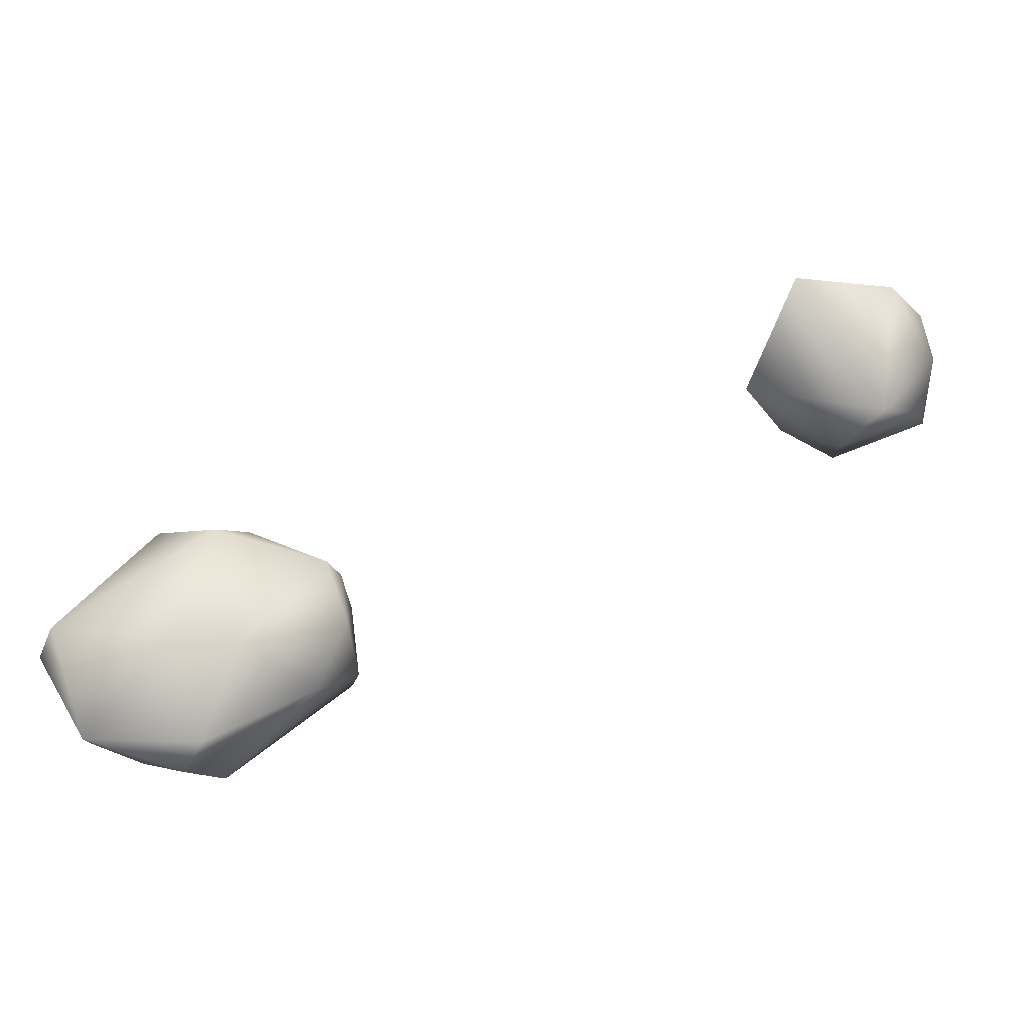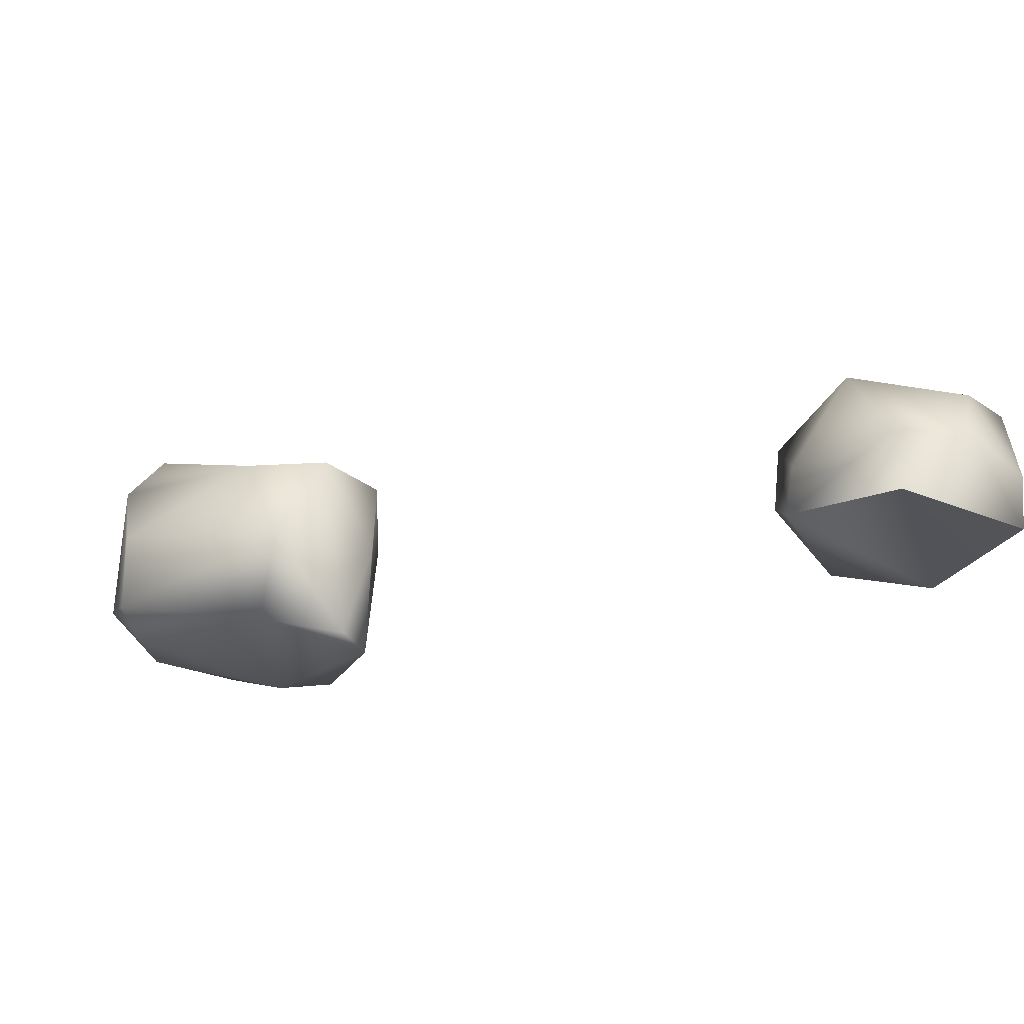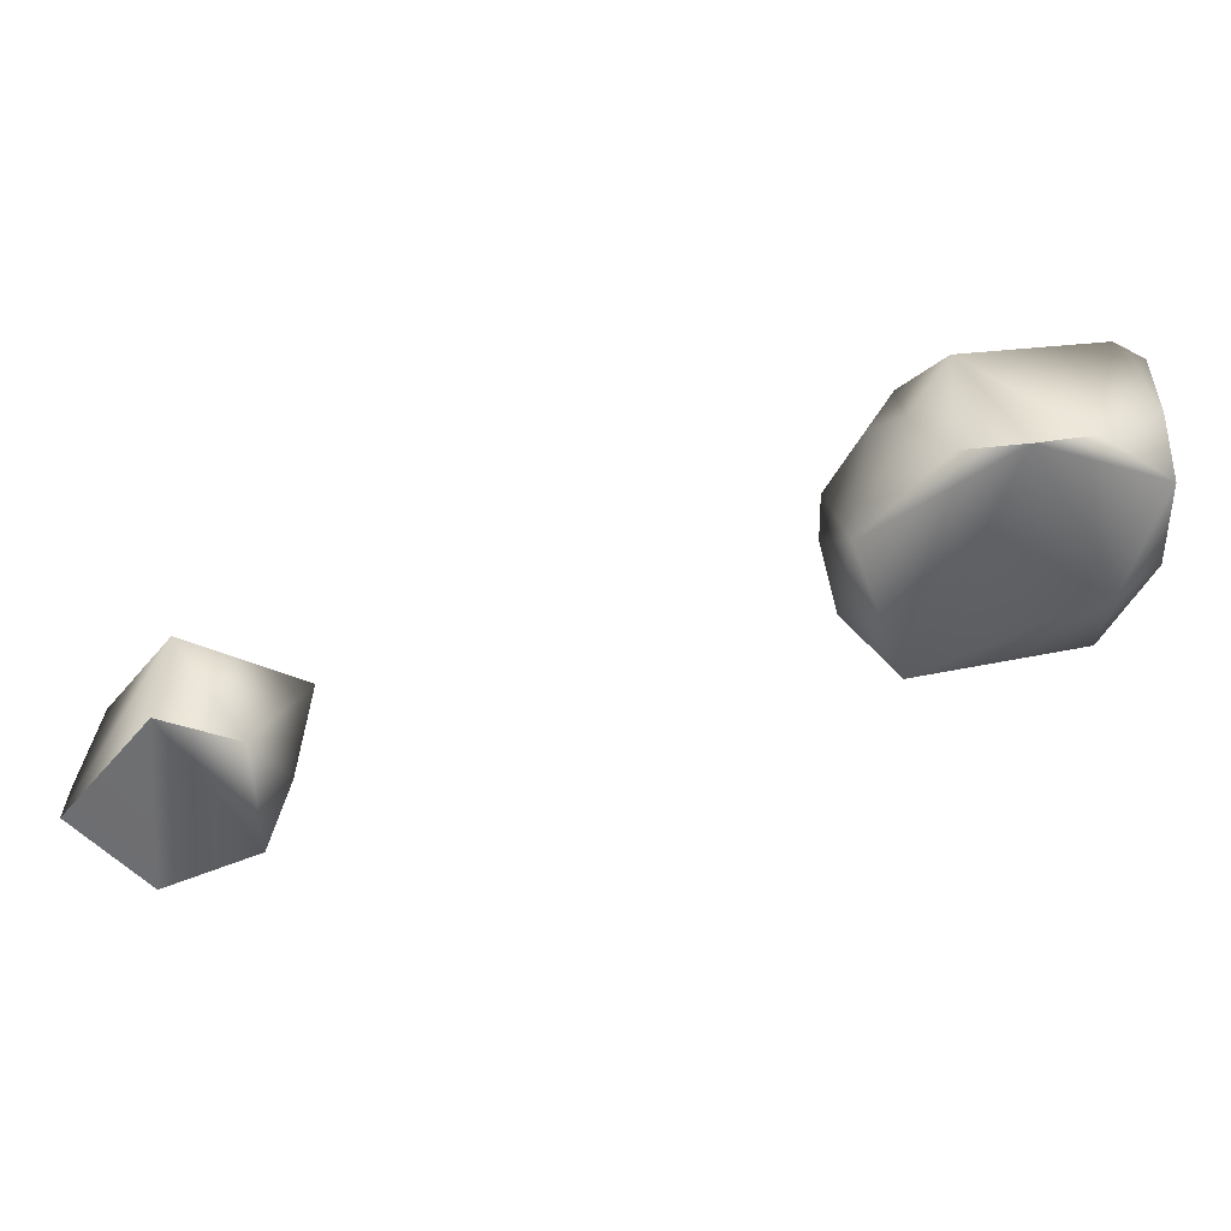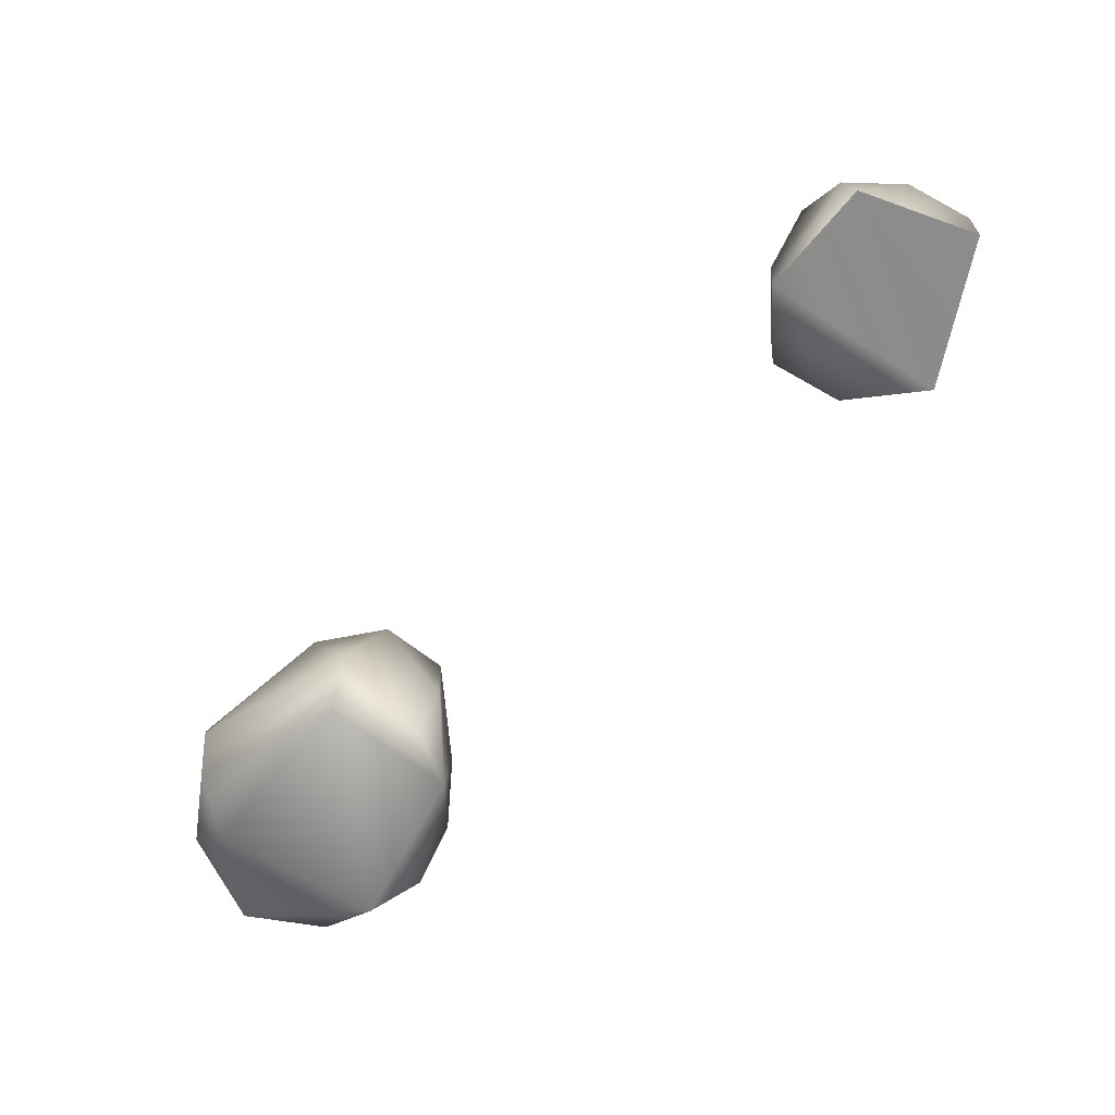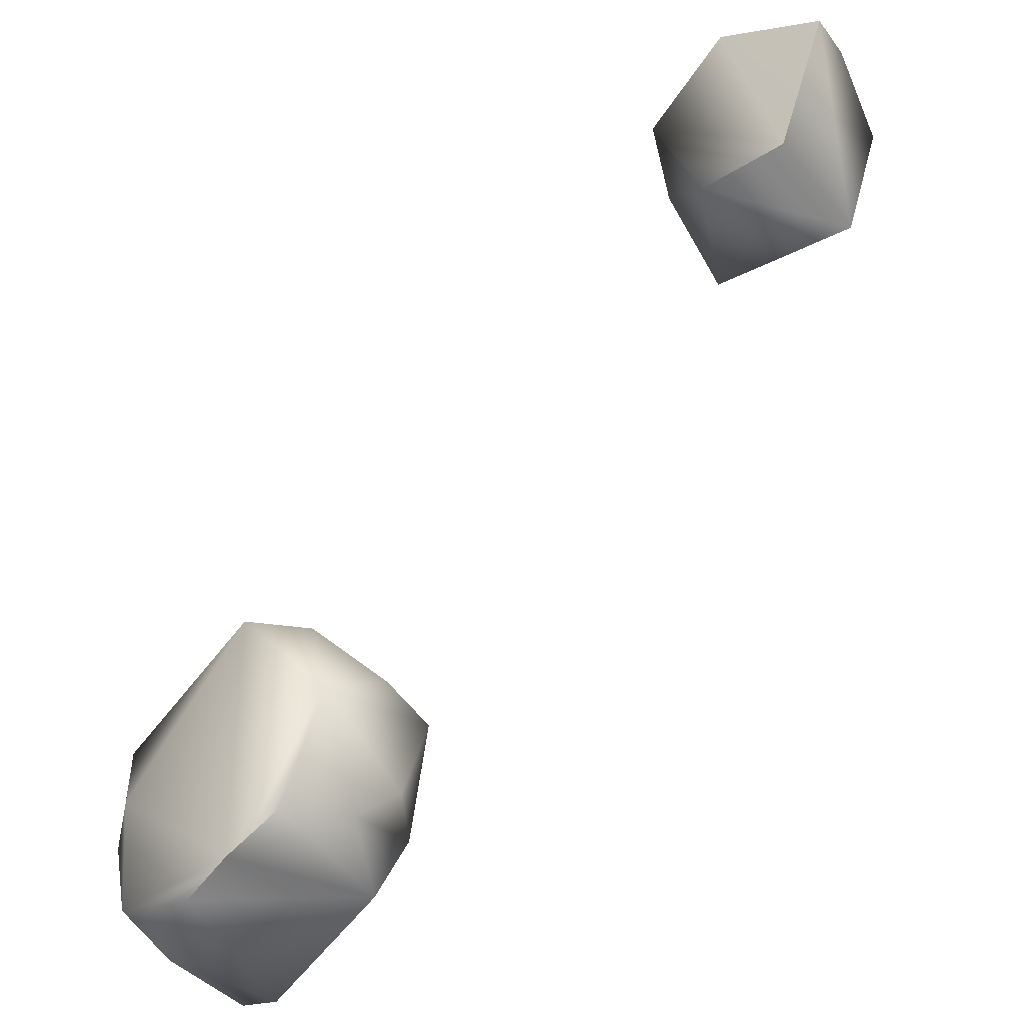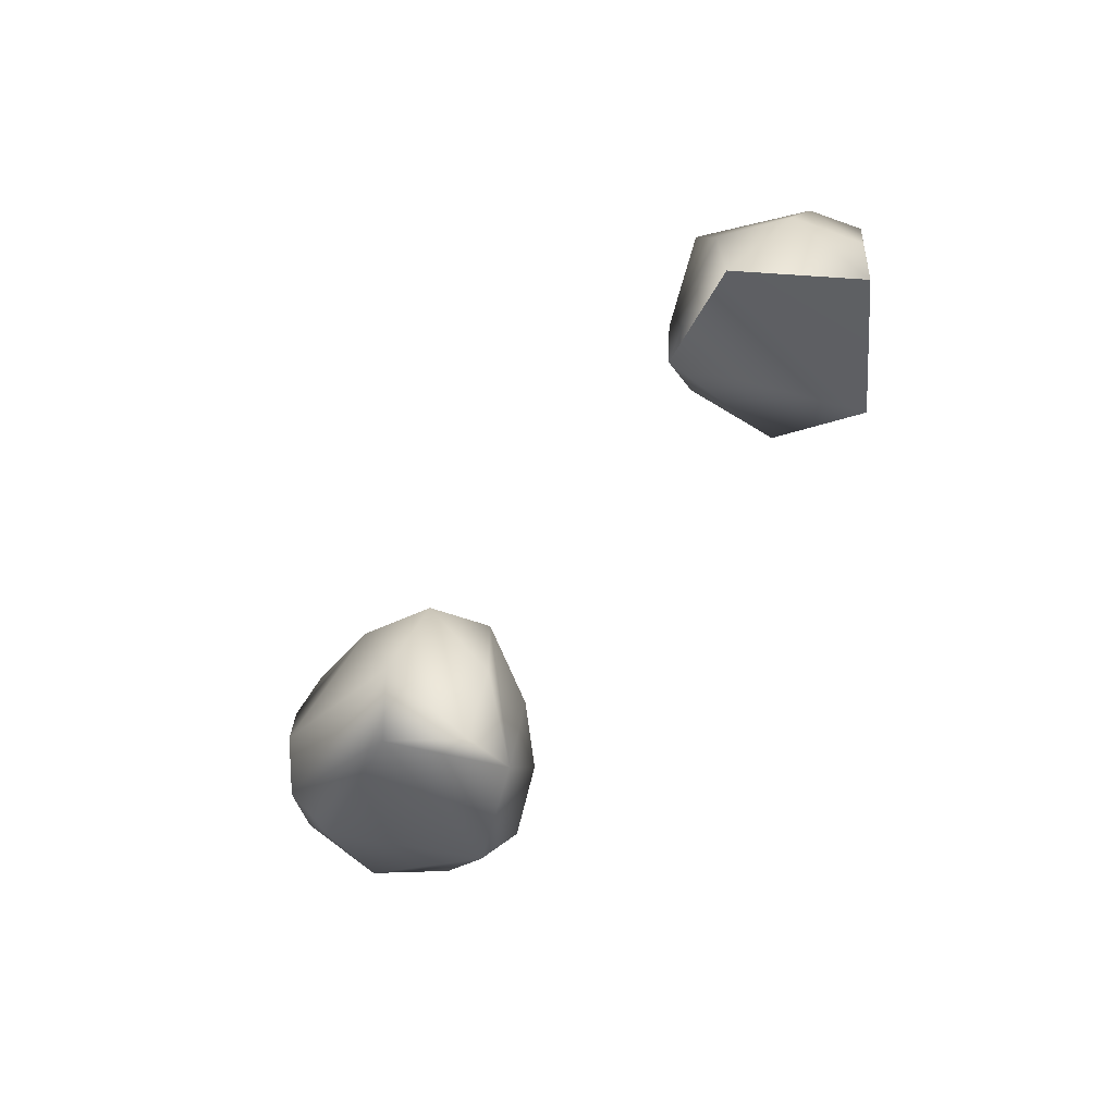
<metadata>
{"format":"obj","ext":"obj","renderer":"f3d","projection":"perspective","resolution":1024,"background":"white","views":[{"elev":77.1,"azim":-65.3,"up":"+Y"},{"elev":68.7,"azim":5.7,"up":"+Z"},{"elev":-56.4,"azim":159.3,"up":"+Y"},{"elev":-62.6,"azim":7.2,"up":"+Y"},{"elev":-39.4,"azim":35.1,"up":"+Z"},{"elev":-40.7,"azim":23.4,"up":"+Y"}]}
</metadata>
<code>
o smallrock1_smallrocks_0_smallrock1_smallrocks_0.001
v -0.269 0.02167 0.03872
v -0.3781 0.02235 -0.06671
v -0.1927 0.01198 -0.2245
v -0.3781 0.1669 -0.2301
v -0.3095 0.01666 -0.226
v -0.3834 0.06297 -0.1576
v -0.3248 0.1762 -0.03148
v -0.375 0.07871 -0.06564
v -0.2813 0.09236 0.02729
v -0.128 0.01788 -0.03338
v -0.1974 0.1096 0.008521
v -0.1889 0.1737 -0.04405
v -0.1909 0.1757 -0.2306
v -0.3781 0.1669 -0.2301
v -0.3248 0.1762 -0.03148
v -0.1909 0.1757 -0.2306
v -0.3781 0.1669 -0.2301
v -0.1305 0.07847 -0.03288
v -0.128 0.01788 -0.03338
v -0.1436 0.1744 -0.09426
v -0.1927 0.01198 -0.2245
v -0.269 0.02167 0.03872
v -0.3781 0.02235 -0.06671
v -0.3095 0.01666 -0.226
v -0.3834 0.06297 -0.1576
v -0.3834 0.06297 -0.1576
v -0.1889 0.1737 -0.04405
v -0.1436 0.1744 -0.09426
f 1 2 3
f 4 5 6
f 7 8 9
f 10 1 3
f 11 12 7
f 13 5 4
f 7 14 8
f 15 16 17
f 18 11 19
f 20 18 19
f 21 13 19
f 11 18 12
f 11 9 22
f 9 23 22
f 13 21 5
f 3 2 24
f 11 22 19
f 11 7 9
f 25 8 14
f 26 24 2
f 8 23 9
f 8 25 23
f 18 20 12
f 27 28 15
f 28 16 15
f 13 20 19
o smallrock2_smallrocks_0_smallrock2_smallrocks_0.001
v -1.216 0.1437 -0.6794
v -0.9996 0.1312 -0.5719
v -1.055 0.2351 -0.6026
v -1.008 0.01747 -0.5883
v -1.196 0.03214 -0.781
v -1.012 0.026 -0.9249
v -1.188 0.2698 -0.7098
v -1.078 0.2924 -0.8099
v -1.253 0.2768 -0.8586
v -1.195 0.04783 -0.9268
v -1.082 0.0396 -0.9548
v -1.21 0.04961 -0.6926
v -1.134 0.2714 -0.9713
v -0.9452 0.2236 -0.9078
v -1.012 0.026 -0.9249
v -1.082 0.0396 -0.9548
v -0.9511 0.2506 -0.6032
v -1.234 0.2229 -0.7218
v -0.8792 0.03126 -0.7337
v -0.9013 0.02603 -0.6396
v -0.8792 0.03126 -0.7337
v -0.8796 0.1493 -0.6569
v -0.9013 0.02603 -0.6396
v -0.9085 0.2414 -0.8331
v -0.8976 0.1202 -0.8616
v -0.9085 0.2414 -0.8331
v -0.9452 0.2236 -0.9078
v -1.166 0.1086 -0.9764
v -1.252 0.1949 -0.8674
v -1.177 0.2574 -0.9701
v -1.245 0.07615 -0.8089
v -1.245 0.07615 -0.8089
v -1.046 0.2718 -0.7219
v -1.055 0.2351 -0.6026
v -0.9511 0.2506 -0.6032
v -0.8843 0.2434 -0.6687
v -0.8848 0.1927 -0.7975
v -1.177 0.2574 -0.9701
v -1.177 0.2574 -0.9701
v -1.134 0.2714 -0.9713
v -1.166 0.1086 -0.9764
v -0.8843 0.2434 -0.6687
v -1.195 0.04783 -0.9268
v -1.008 0.01747 -0.5883
v -0.9364 0.02709 -0.8865
v -1.195 0.04783 -0.9268
v -0.9364 0.02709 -0.8865
v -1.21 0.04961 -0.6926
v -1.253 0.2768 -0.8586
v -1.188 0.2698 -0.7098
f 29 30 31
f 32 33 34
f 35 36 37
f 34 38 39
f 29 40 30
f 37 36 41
f 42 43 44
f 45 31 30
f 29 46 40
f 29 31 46
f 32 47 48
f 49 50 51
f 52 53 42
f 54 55 41
f 36 54 41
f 56 57 58
f 38 33 59
f 46 60 40
f 61 62 63
f 51 45 30
f 49 64 50
f 50 64 45
f 61 35 62
f 46 57 60
f 65 53 52
f 65 49 53
f 37 41 66
f 67 68 69
f 70 54 61
f 57 71 60
f 64 49 65
f 30 40 72
f 68 42 44
f 47 34 73
f 56 71 57
f 69 44 74
f 65 52 64
f 42 53 75
f 72 51 30
f 47 32 34
f 42 75 43
f 53 49 75
f 33 76 59
f 76 33 32
f 51 50 45
f 63 70 61
f 77 58 57
f 46 77 57
f 68 44 69
f 33 38 34
f 35 61 36
f 36 61 54
f 46 31 78
f 78 77 46

</code>
